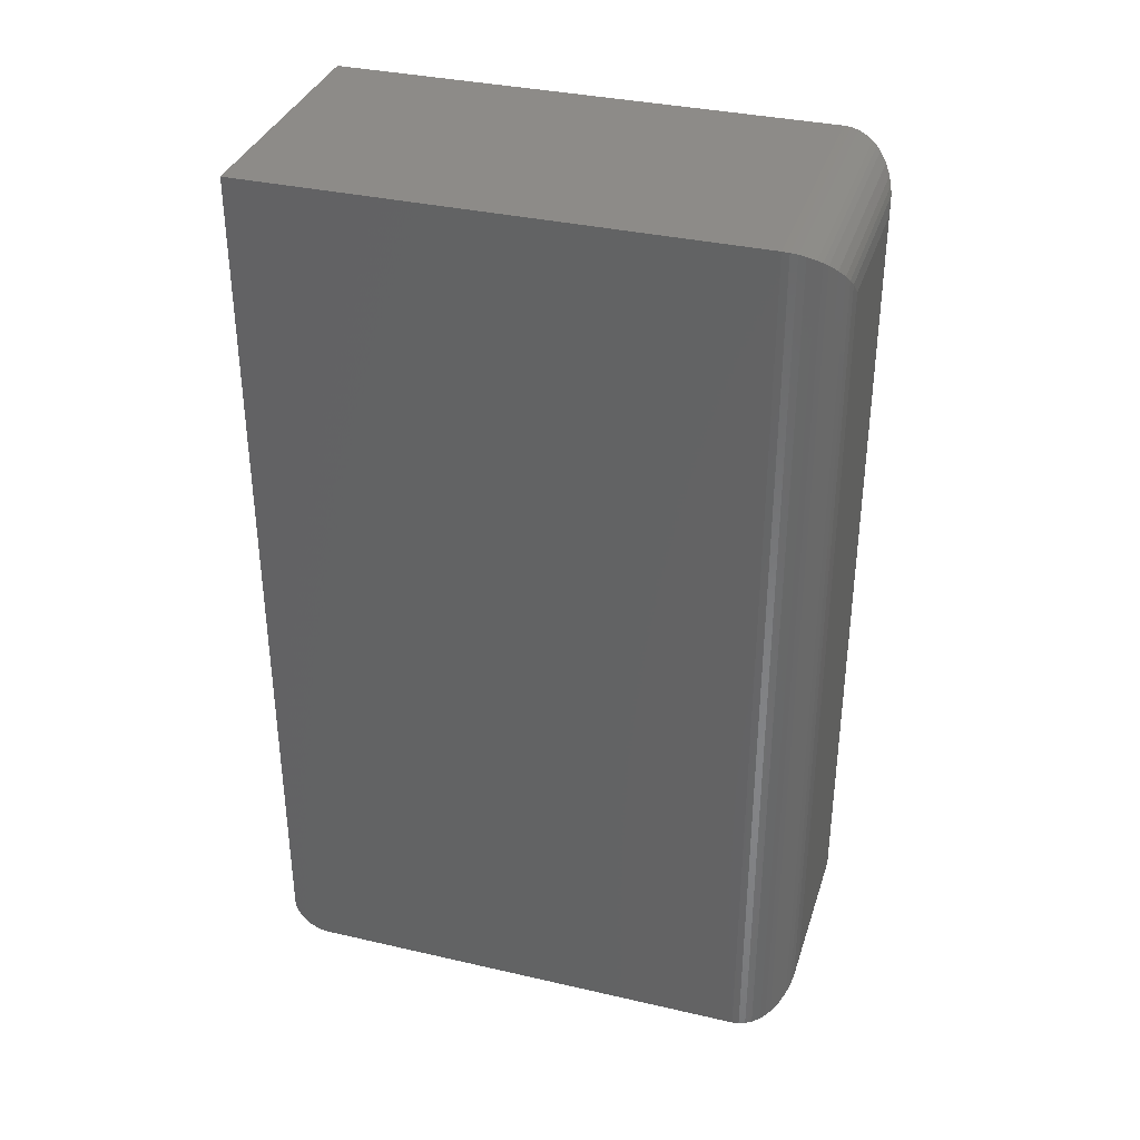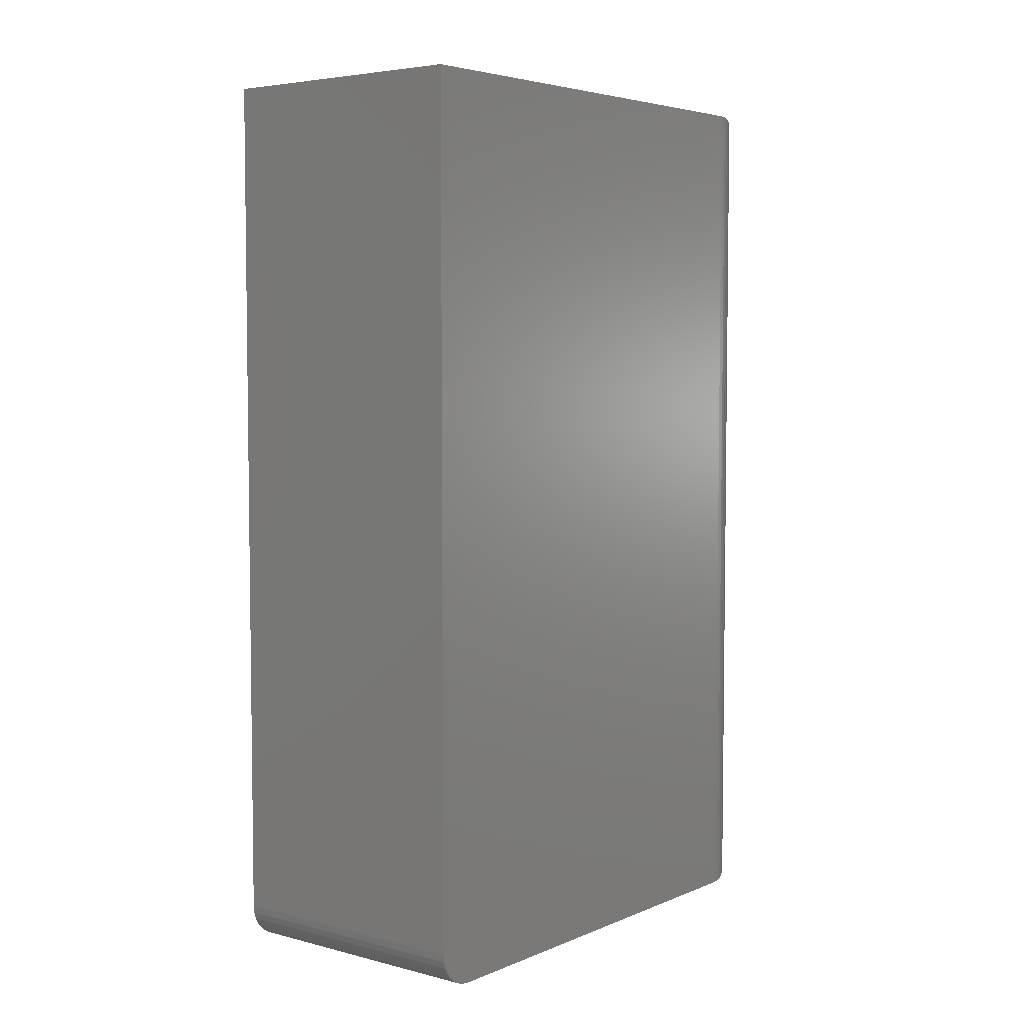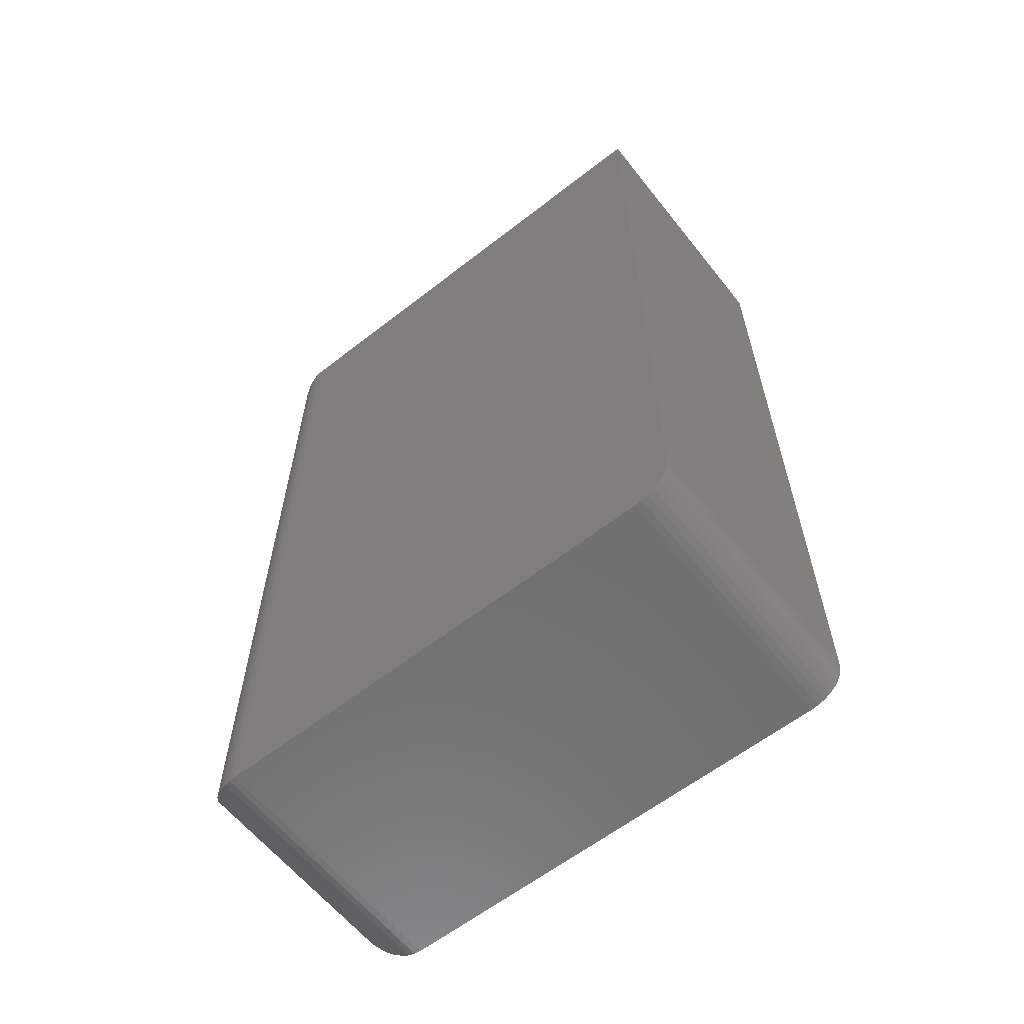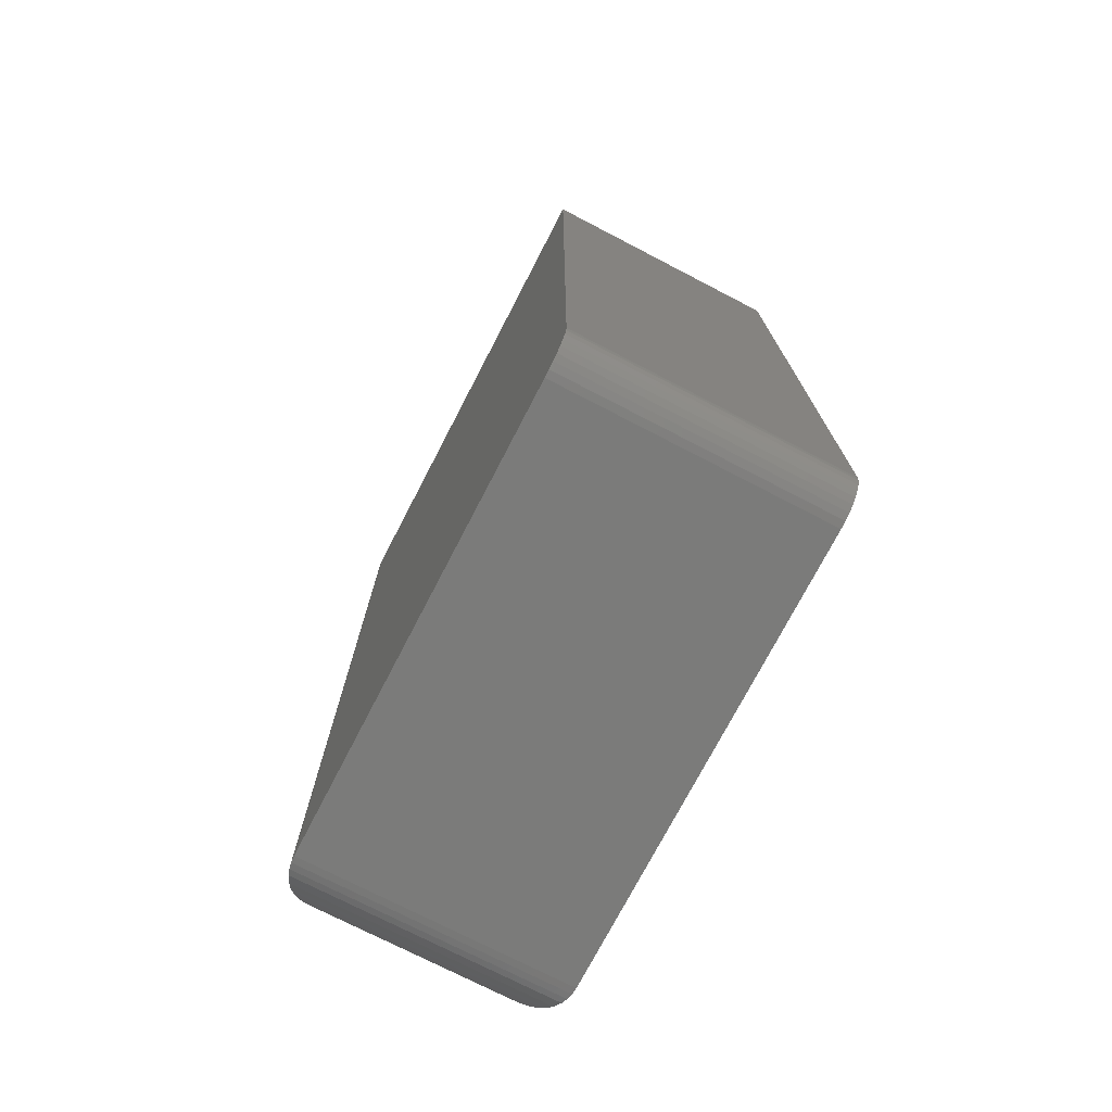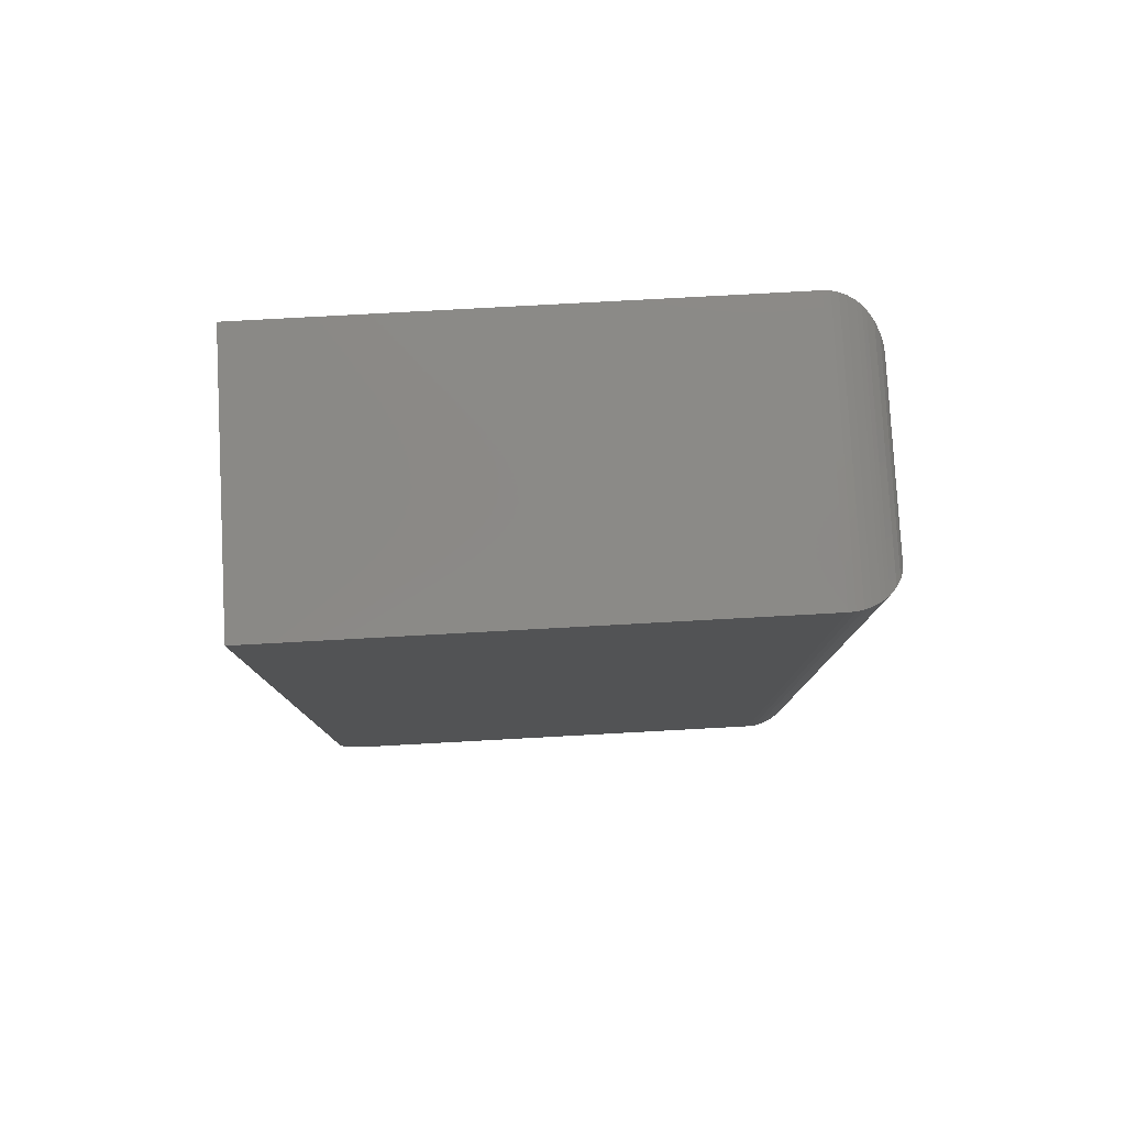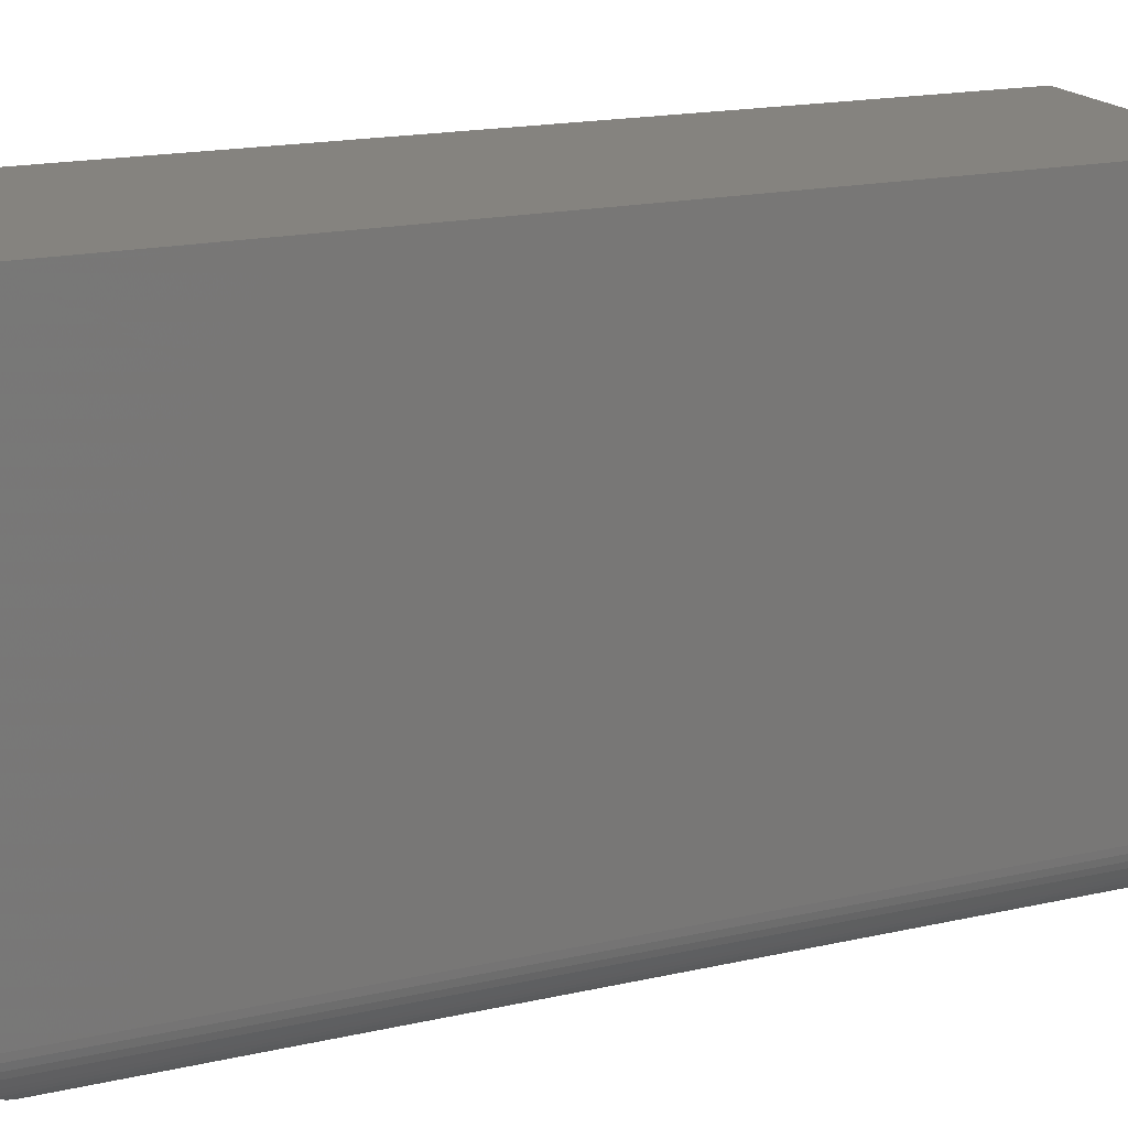
<metadata>
{"format":"stl","ext":"stl","renderer":"f3d","projection":"perspective","resolution":1024,"background":"white","views":[{"elev":35.0,"azim":-73.0,"up":"+Z"},{"elev":4.8,"azim":-141.5,"up":"+Z"},{"elev":-61.2,"azim":128.4,"up":"+Z"},{"elev":-74.1,"azim":152.6,"up":"+Z"},{"elev":79.7,"azim":-93.1,"up":"+Z"},{"elev":18.7,"azim":-112.8,"up":"+Y"}]}
</metadata>
<code>
# stl→obj: 68 verts, 132 faces
v 0 0.04688 0
v 0 0.4297 0
v 0.2232 0.04688 0
v 0.2232 0.4297 0
v 0 0.447 0.005267
v 0 0.4586 0.01929
v 0 0.4557 0.01389
v 0 0.4518 0.009153
v 0 0.04688 0.75
v 1.388e-17 0.4609 0.75
v 0 0.4609 0.03125
v 0 0.4603 0.02515
v 0 0.4416 0.002379
v 0 0.4358 0.0006005
v 0.2232 0.4416 0.002379
v 0.2232 0.4358 0.0006005
v 0.2232 0.4557 0.01389
v 0.2232 0.4586 0.01929
v 0.2232 0.447 0.005267
v 0.2232 0.4518 0.009153
v 0.2232 0.04688 0.75
v 0.2232 0.4603 0.02515
v 0.2232 0.4609 0.03125
v 0.2232 0.4609 0.75
v 0.04688 0 0.04688
v 0.1763 0 0.04688
v 0.04688 0 0.7031
v 0.1763 0 0.7031
v 0.1876 0.001375 0.03561
v 0.1876 0.001375 0.7144
v 0.2228 0.04108 0.0003595
v 0.2218 0.03549 0.7486
v 0.2218 0.03549 0.001402
v 0.2201 0.03006 0.7469
v 0.2201 0.03006 0.003121
v 0.2168 0.02321 0.7436
v 0.2168 0.02321 0.006413
v 0.2143 0.01934 0.7411
v 0.2143 0.01934 0.00894
v 0.2115 0.01585 0.7383
v 0.2115 0.01585 0.01174
v 0.2052 0.009979 0.732
v 0.2052 0.009979 0.01796
v 0.1984 0.005538 0.7252
v 0.1984 0.005538 0.02477
v 0.1931 0.003095 0.7199
v 0.1931 0.003095 0.03013
v 0.2228 0.04108 0.7496
v 0.03561 0.001375 0.03561
v 0.0003595 0.04108 0.0003595
v 0.001402 0.03549 0.001402
v 0.003121 0.03006 0.003121
v 0.006413 0.02321 0.006413
v 0.00894 0.01934 0.00894
v 0.01174 0.01585 0.01174
v 0.01796 0.009979 0.01796
v 0.02477 0.005538 0.02477
v 0.03013 0.003095 0.03013
v 0.03561 0.001375 0.7144
v 0.03013 0.003095 0.7199
v 0.02477 0.005538 0.7252
v 0.01796 0.009979 0.732
v 0.01174 0.01585 0.7383
v 0.00894 0.01934 0.7411
v 0.006413 0.02321 0.7436
v 0.003121 0.03006 0.7469
v 0.001402 0.03549 0.7486
v 0.0003595 0.04108 0.7496
f 1 2 3
f 3 2 4
f 5 6 7
f 5 7 8
f 9 10 11
f 9 11 12
f 9 12 1
f 12 6 5
f 12 5 13
f 12 13 14
f 12 14 2
f 12 2 1
f 4 15 3
f 4 16 15
f 17 18 19
f 19 20 17
f 21 3 22
f 21 22 23
f 21 23 24
f 22 3 15
f 22 15 19
f 22 19 18
f 23 11 24
f 24 11 10
f 4 2 16
f 16 2 14
f 16 14 15
f 15 14 13
f 15 13 19
f 19 13 5
f 19 5 20
f 20 5 8
f 20 8 17
f 17 8 7
f 17 7 18
f 18 7 6
f 18 6 22
f 22 6 12
f 22 12 23
f 23 12 11
f 9 21 10
f 10 21 24
f 25 26 27
f 27 26 28
f 28 29 30
f 28 26 29
f 31 32 33
f 33 32 34
f 33 34 35
f 35 34 36
f 35 36 37
f 37 36 38
f 37 38 39
f 39 38 40
f 39 40 41
f 41 40 42
f 41 42 43
f 43 42 44
f 43 44 45
f 45 44 46
f 45 46 47
f 47 46 30
f 47 30 29
f 3 21 31
f 31 21 48
f 31 48 32
f 26 49 29
f 26 25 49
f 50 33 51
f 51 33 35
f 51 35 52
f 52 35 37
f 52 37 53
f 53 37 39
f 53 39 54
f 54 39 41
f 54 41 55
f 55 41 43
f 55 43 56
f 56 43 45
f 56 45 57
f 57 45 47
f 57 47 58
f 58 47 29
f 58 29 49
f 1 3 50
f 50 3 31
f 50 31 33
f 25 59 49
f 25 27 59
f 49 59 60
f 49 60 58
f 58 60 61
f 58 61 57
f 57 61 62
f 57 62 56
f 56 62 63
f 56 63 55
f 55 63 64
f 55 64 54
f 54 64 65
f 54 65 53
f 53 65 66
f 53 66 52
f 52 66 67
f 52 67 51
f 51 67 68
f 9 1 68
f 68 1 50
f 68 50 51
f 27 30 59
f 27 28 30
f 59 30 46
f 59 46 60
f 60 46 44
f 60 44 61
f 61 44 42
f 61 42 62
f 62 42 40
f 62 40 63
f 63 40 38
f 63 38 64
f 64 38 36
f 64 36 65
f 65 36 34
f 65 34 66
f 66 34 32
f 66 32 67
f 67 32 48
f 21 9 48
f 48 9 68
f 48 68 67

</code>
